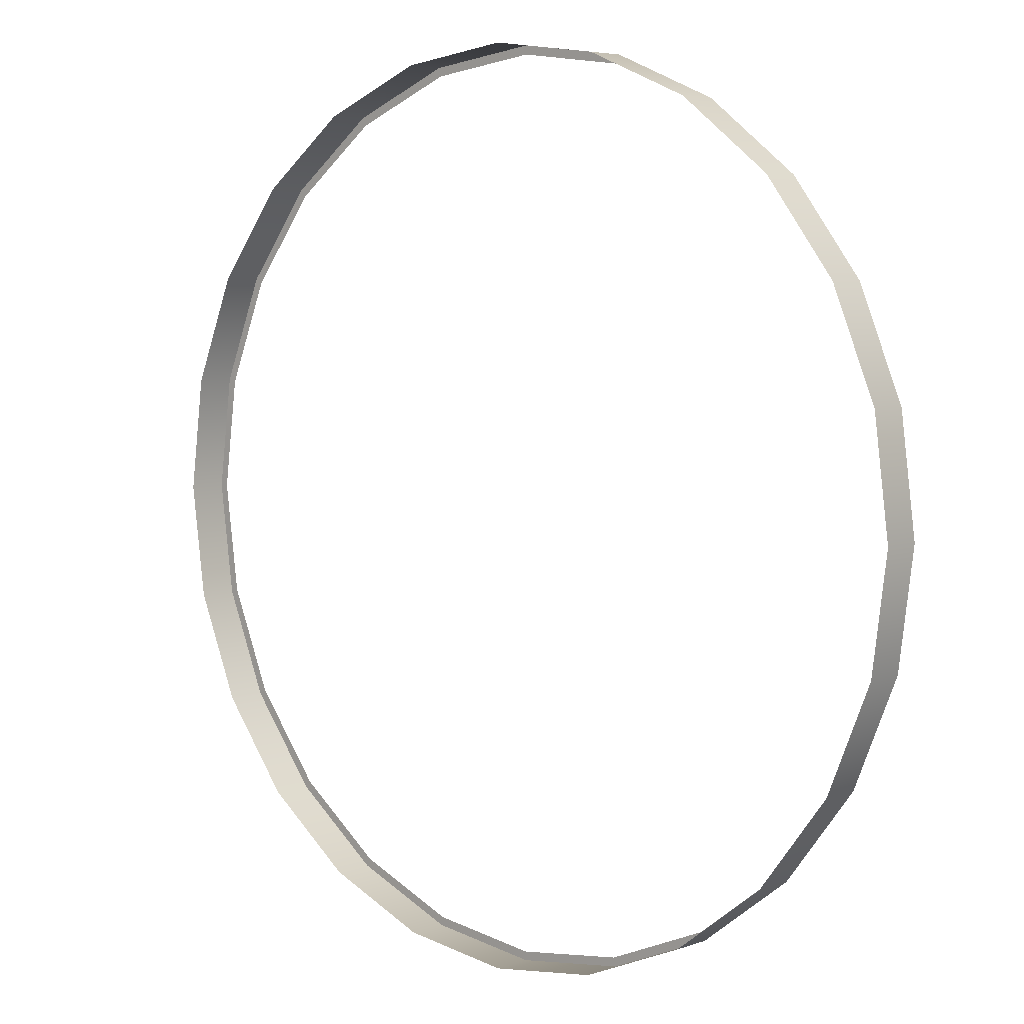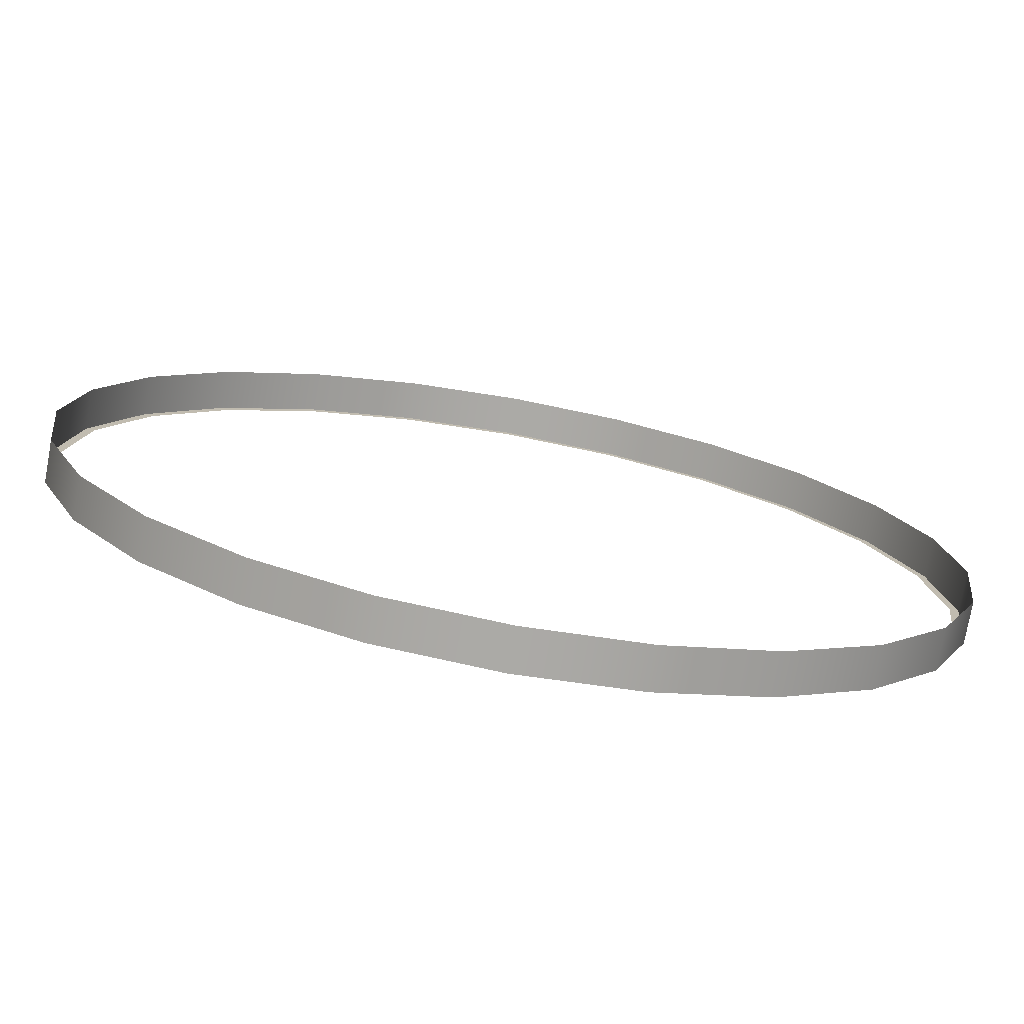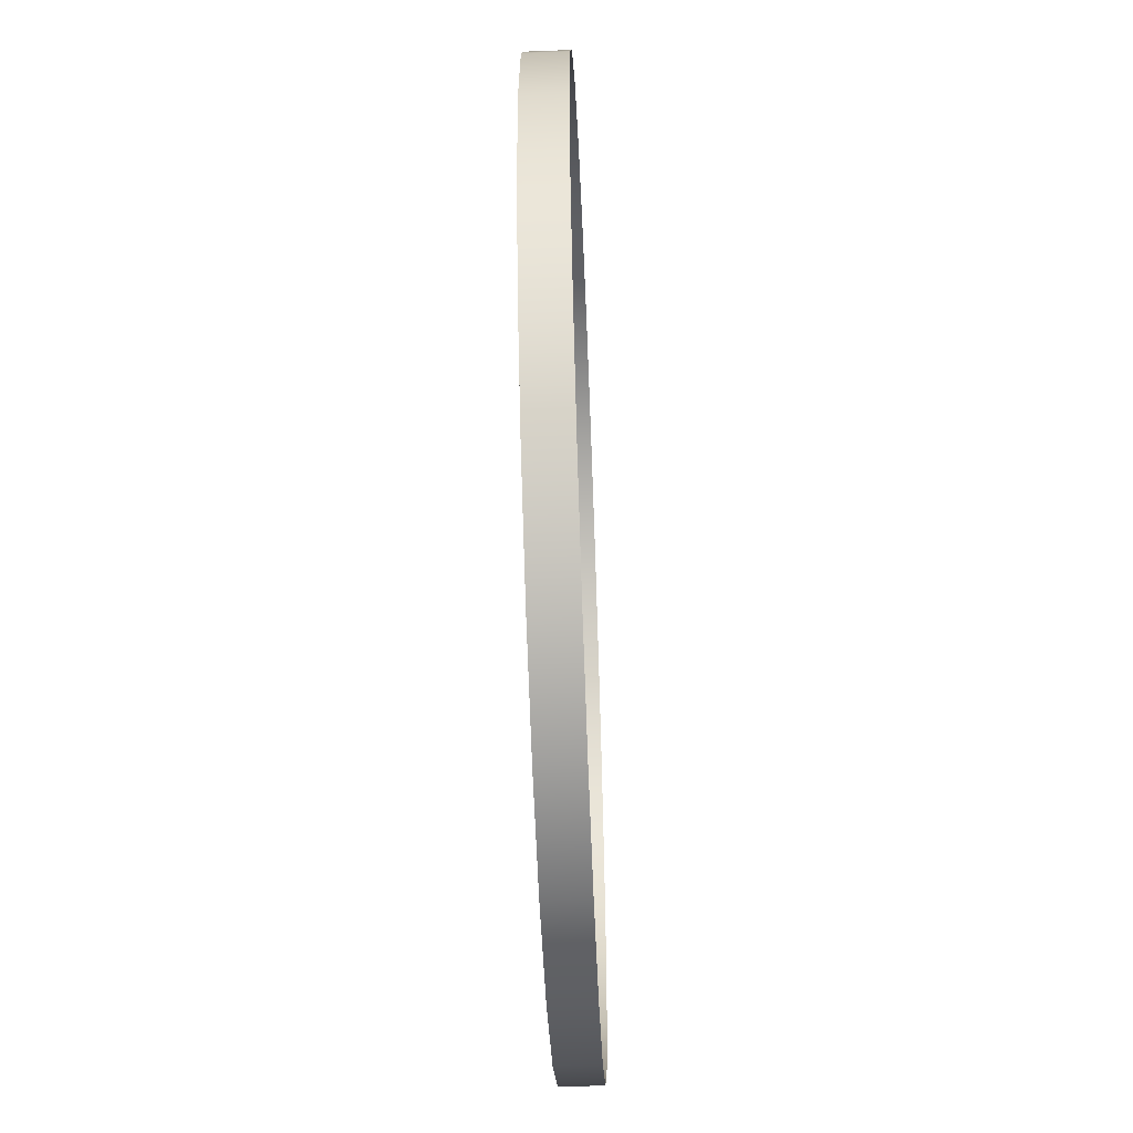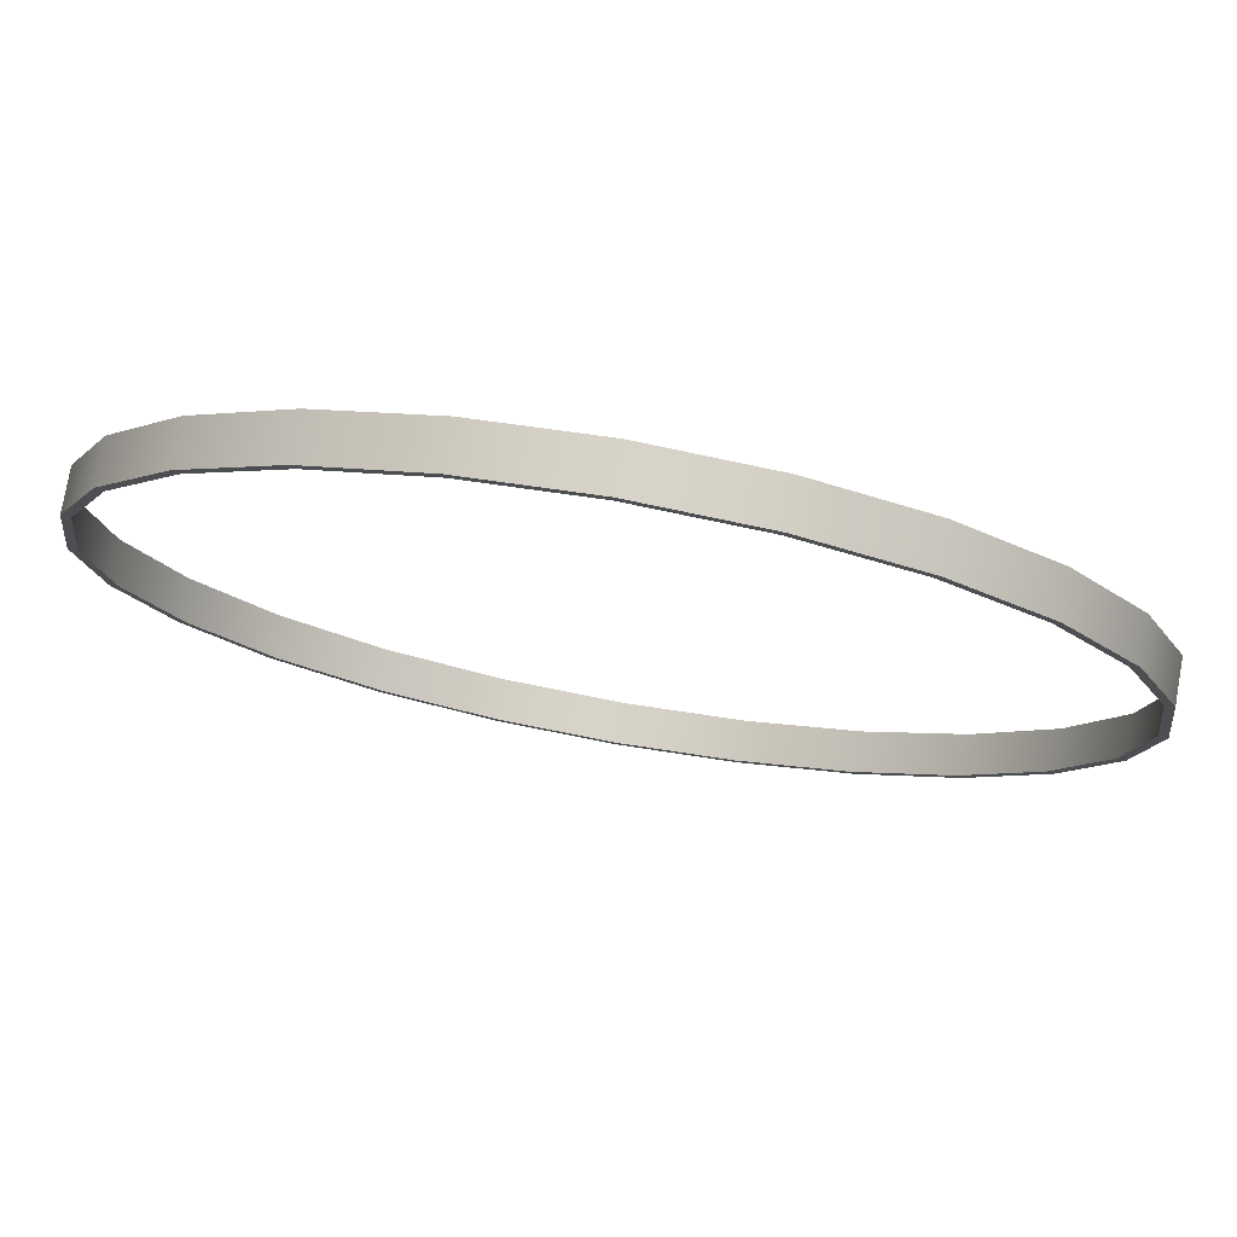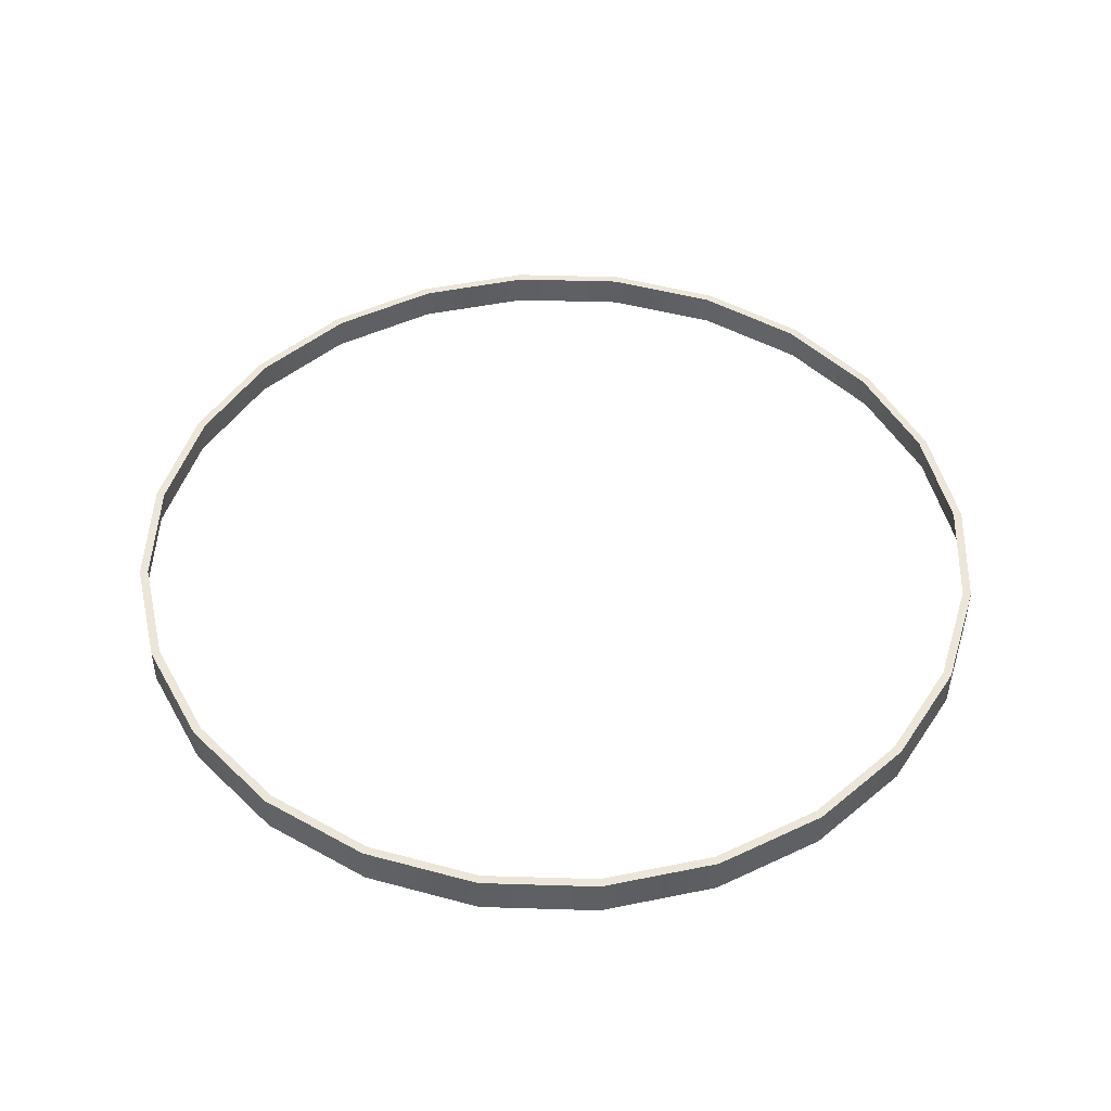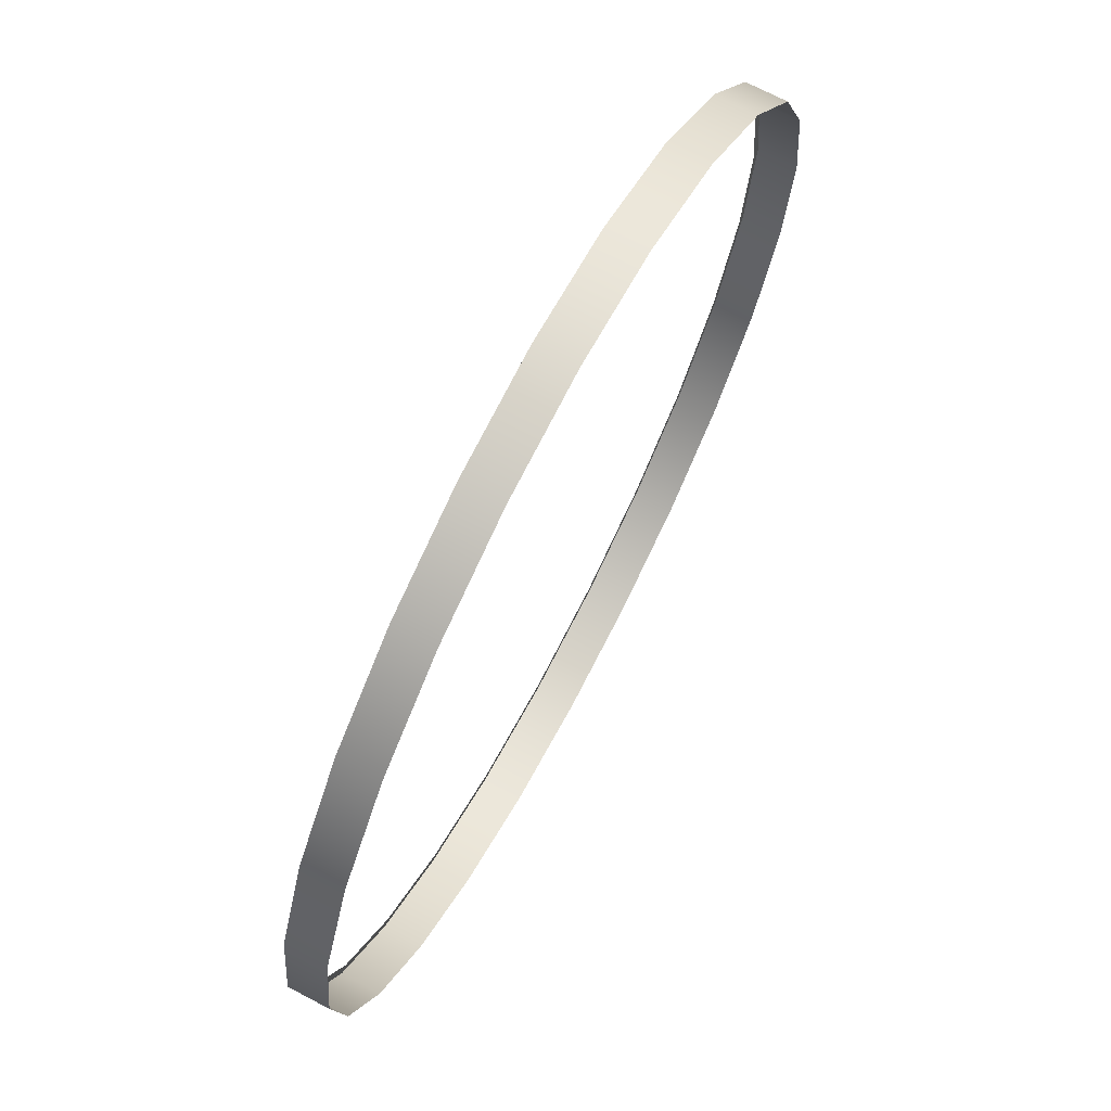
<metadata>
{"format":"obj","ext":"obj","renderer":"f3d","projection":"perspective","resolution":1024,"background":"white","views":[{"elev":5.4,"azim":-137.7,"up":"+Y"},{"elev":-75.8,"azim":169.7,"up":"+Y"},{"elev":-56.4,"azim":92.3,"up":"+Y"},{"elev":77.2,"azim":10.0,"up":"+Y"},{"elev":47.5,"azim":99.5,"up":"+Z"},{"elev":70.8,"azim":117.8,"up":"+Y"}]}
</metadata>
<code>
o #ID4389
v 0.1632 0.07062 0.5441
v 0.1827 0.05566 0.5356
v 0.1632 0.07062 0.5356
v 0.1827 0.05566 0.5441
v 0.1827 0.05566 0.5441
v 0.1632 0.07062 0.5441
v 0.1827 0.05566 0.5356
v 0.1632 0.07062 0.5356
v 0.1405 0.08003 0.5441
v 0.1405 0.08003 0.5356
v 0.1405 0.08003 0.5441
v 0.1405 0.08003 0.5356
v 0.02516 -0.03531 0.5441
v 0.02377 -0.01094 0.5441
v 0.02195 -0.01094 0.5441
v 0.02692 -0.03484 0.5441
v 0.03456 -0.05803 0.5441
v 0.03614 -0.05711 0.5441
v 0.04953 -0.07753 0.5441
v 0.05082 -0.07624 0.5441
v 0.06903 -0.0925 0.5441
v 0.06995 -0.09092 0.5441
v 0.09175 -0.1019 0.5441
v 0.09222 -0.1001 0.5441
v 0.1161 -0.1051 0.5441
v 0.1161 -0.1033 0.5441
v 0.1405 -0.1019 0.5441
v 0.14 -0.1001 0.5441
v 0.1623 -0.09092 0.5441
v 0.1632 -0.0925 0.5441
v 0.1814 -0.07624 0.5441
v 0.1827 -0.07753 0.5441
v 0.1961 -0.05711 0.5441
v 0.1977 -0.05803 0.5441
v 0.2053 -0.03484 0.5441
v 0.2071 -0.03531 0.5441
v 0.2085 -0.01094 0.5441
v 0.2103 -0.01094 0.5441
v 0.02516 0.01344 0.5441
v 0.02692 0.01297 0.5441
v 0.03456 0.03615 0.5441
v 0.03614 0.03524 0.5441
v 0.04953 0.05566 0.5441
v 0.05082 0.05437 0.5441
v 0.06903 0.07062 0.5441
v 0.06995 0.06904 0.5441
v 0.09175 0.08003 0.5441
v 0.09222 0.07827 0.5441
v 0.1161 0.08324 0.5441
v 0.1161 0.08142 0.5441
v 0.14 0.07827 0.5441
v 0.1405 0.08003 0.5441
v 0.1623 0.06904 0.5441
v 0.1632 0.07062 0.5441
v 0.1814 0.05437 0.5441
v 0.1827 0.05566 0.5441
v 0.1961 0.03524 0.5441
v 0.1977 0.03615 0.5441
v 0.2053 0.01297 0.5441
v 0.2071 0.01344 0.5441
v 0.2103 -0.01094 0.5441
v 0.2085 -0.01094 0.5441
v 0.2071 0.01344 0.5441
v 0.2053 0.01297 0.5441
v 0.1977 0.03615 0.5441
v 0.1961 0.03524 0.5441
v 0.1827 0.05566 0.5441
v 0.1814 0.05437 0.5441
v 0.1632 0.07062 0.5441
v 0.1623 0.06904 0.5441
v 0.1405 0.08003 0.5441
v 0.14 0.07827 0.5441
v 0.1161 0.08324 0.5441
v 0.1161 0.08142 0.5441
v 0.09222 0.07827 0.5441
v 0.09175 0.08003 0.5441
v 0.06995 0.06904 0.5441
v 0.06903 0.07062 0.5441
v 0.05082 0.05437 0.5441
v 0.04953 0.05566 0.5441
v 0.03614 0.03524 0.5441
v 0.03456 0.03615 0.5441
v 0.02692 0.01297 0.5441
v 0.02516 0.01344 0.5441
v 0.02377 -0.01094 0.5441
v 0.02195 -0.01094 0.5441
v 0.2071 -0.03531 0.5441
v 0.2053 -0.03484 0.5441
v 0.1977 -0.05803 0.5441
v 0.1961 -0.05711 0.5441
v 0.1827 -0.07753 0.5441
v 0.1814 -0.07624 0.5441
v 0.1632 -0.0925 0.5441
v 0.1623 -0.09092 0.5441
v 0.1405 -0.1019 0.5441
v 0.14 -0.1001 0.5441
v 0.1161 -0.1033 0.5441
v 0.1161 -0.1051 0.5441
v 0.09222 -0.1001 0.5441
v 0.09175 -0.1019 0.5441
v 0.06995 -0.09092 0.5441
v 0.06903 -0.0925 0.5441
v 0.05082 -0.07624 0.5441
v 0.04953 -0.07753 0.5441
v 0.03614 -0.05711 0.5441
v 0.03456 -0.05803 0.5441
v 0.02692 -0.03484 0.5441
v 0.02516 -0.03531 0.5441
v 0.1977 0.03615 0.5441
v 0.1977 0.03615 0.5356
v 0.1977 0.03615 0.5441
v 0.1977 0.03615 0.5356
v 0.1161 0.08324 0.5441
v 0.1161 0.08324 0.5356
v 0.1161 0.08324 0.5441
v 0.1161 0.08324 0.5356
v 0.09175 -0.1019 0.5356
v 0.06903 -0.0925 0.5441
v 0.06903 -0.0925 0.5356
v 0.09175 -0.1019 0.5441
v 0.09175 -0.1019 0.5441
v 0.09175 -0.1019 0.5356
v 0.06903 -0.0925 0.5441
v 0.06903 -0.0925 0.5356
v 0.1161 -0.1051 0.5356
v 0.1161 -0.1051 0.5441
v 0.1161 -0.1051 0.5441
v 0.1161 -0.1051 0.5356
v 0.1405 -0.1019 0.5441
v 0.1405 -0.1019 0.5356
v 0.1405 -0.1019 0.5441
v 0.1405 -0.1019 0.5356
v 0.1632 -0.0925 0.5441
v 0.1632 -0.0925 0.5356
v 0.1632 -0.0925 0.5441
v 0.1632 -0.0925 0.5356
v 0.1827 -0.07753 0.5441
v 0.1827 -0.07753 0.5356
v 0.1827 -0.07753 0.5441
v 0.1827 -0.07753 0.5356
v 0.1977 -0.05803 0.5356
v 0.1977 -0.05803 0.5441
v 0.1977 -0.05803 0.5441
v 0.1977 -0.05803 0.5356
v 0.2071 -0.03531 0.5356
v 0.2071 -0.03531 0.5441
v 0.2071 -0.03531 0.5441
v 0.2071 -0.03531 0.5356
v 0.2103 -0.01094 0.5356
v 0.2103 -0.01094 0.5441
v 0.2103 -0.01094 0.5441
v 0.2103 -0.01094 0.5356
v 0.2071 0.01344 0.5356
v 0.2071 0.01344 0.5441
v 0.2071 0.01344 0.5441
v 0.2071 0.01344 0.5356
v 0.09175 0.08003 0.5356
v 0.09175 0.08003 0.5441
v 0.09175 0.08003 0.5441
v 0.09175 0.08003 0.5356
v 0.06903 0.07062 0.5356
v 0.06903 0.07062 0.5441
v 0.06903 0.07062 0.5441
v 0.06903 0.07062 0.5356
v 0.04953 0.05566 0.5356
v 0.04953 0.05566 0.5441
v 0.04953 0.05566 0.5441
v 0.04953 0.05566 0.5356
v 0.03456 0.03615 0.5441
v 0.03456 0.03615 0.5356
v 0.03456 0.03615 0.5441
v 0.03456 0.03615 0.5356
v 0.02516 0.01344 0.5441
v 0.02516 0.01344 0.5356
v 0.02516 0.01344 0.5441
v 0.02516 0.01344 0.5356
v 0.02195 -0.01094 0.5441
v 0.02195 -0.01094 0.5356
v 0.02195 -0.01094 0.5441
v 0.02195 -0.01094 0.5356
v 0.02516 -0.03531 0.5441
v 0.02516 -0.03531 0.5356
v 0.02516 -0.03531 0.5441
v 0.02516 -0.03531 0.5356
v 0.03456 -0.05803 0.5441
v 0.03456 -0.05803 0.5356
v 0.03456 -0.05803 0.5441
v 0.03456 -0.05803 0.5356
v 0.04953 -0.07753 0.5441
v 0.04953 -0.07753 0.5356
v 0.04953 -0.07753 0.5441
v 0.04953 -0.07753 0.5356
f 1 2 3
f 2 1 4
f 9 3 10
f 3 9 1
f 13 14 15
f 14 13 16
f 16 13 17
f 16 17 18
f 18 17 19
f 18 19 20
f 20 19 21
f 20 21 22
f 22 21 23
f 22 23 24
f 24 23 25
f 24 25 26
f 26 25 27
f 26 27 28
f 28 27 29
f 29 27 30
f 29 30 31
f 31 30 32
f 31 32 33
f 33 32 34
f 33 34 35
f 35 34 36
f 35 36 37
f 37 36 38
f 14 39 15
f 39 14 40
f 39 40 41
f 41 40 42
f 41 42 43
f 43 42 44
f 43 44 45
f 45 44 46
f 45 46 47
f 47 46 48
f 47 48 49
f 49 48 50
f 49 50 51
f 49 51 52
f 52 51 53
f 52 53 54
f 54 53 55
f 54 55 56
f 56 55 57
f 56 57 58
f 58 57 59
f 58 59 60
f 60 59 37
f 60 37 38
f 2 109 110
f 109 2 4
f 113 10 114
f 10 113 9
f 117 118 119
f 118 117 120
f 125 120 117
f 120 125 126
f 129 125 130
f 125 129 126
f 133 130 134
f 130 133 129
f 137 134 138
f 134 137 133
f 141 137 138
f 137 141 142
f 145 142 141
f 142 145 146
f 149 146 145
f 146 149 150
f 153 150 149
f 150 153 154
f 110 154 153
f 154 110 109
f 157 113 114
f 113 157 158
f 161 158 157
f 158 161 162
f 165 162 161
f 162 165 166
f 169 165 170
f 165 169 166
f 173 170 174
f 170 173 169
f 177 174 178
f 174 177 173
f 181 178 182
f 178 181 177
f 185 182 186
f 182 185 181
f 189 186 190
f 186 189 185
f 119 189 190
f 189 119 118
f 5 6 7
f 8 7 6
f 6 11 8
f 12 8 11
f 61 62 63
f 62 64 63
f 63 64 65
f 64 66 65
f 65 66 67
f 66 68 67
f 67 68 69
f 68 70 69
f 69 70 71
f 70 72 71
f 71 72 73
f 72 74 73
f 74 75 73
f 73 75 76
f 75 77 76
f 76 77 78
f 77 79 78
f 78 79 80
f 79 81 80
f 80 81 82
f 81 83 82
f 82 83 84
f 83 85 84
f 86 84 85
f 61 87 62
f 62 87 88
f 87 89 88
f 88 89 90
f 89 91 90
f 90 91 92
f 91 93 92
f 92 93 94
f 93 95 94
f 94 95 96
f 96 95 97
f 95 98 97
f 97 98 99
f 98 100 99
f 99 100 101
f 100 102 101
f 101 102 103
f 102 104 103
f 103 104 105
f 104 106 105
f 105 106 107
f 106 108 107
f 107 108 85
f 86 85 108
f 5 7 111
f 112 111 7
f 11 115 12
f 116 12 115
f 121 122 123
f 124 123 122
f 127 128 121
f 122 121 128
f 127 131 128
f 132 128 131
f 131 135 132
f 136 132 135
f 135 139 136
f 140 136 139
f 143 144 139
f 140 139 144
f 147 148 143
f 144 143 148
f 151 152 147
f 148 147 152
f 155 156 151
f 152 151 156
f 111 112 155
f 156 155 112
f 159 160 115
f 116 115 160
f 163 164 159
f 160 159 164
f 167 168 163
f 164 163 168
f 167 171 168
f 172 168 171
f 171 175 172
f 176 172 175
f 175 179 176
f 180 176 179
f 179 183 180
f 184 180 183
f 183 187 184
f 188 184 187
f 187 191 188
f 192 188 191
f 123 124 191
f 192 191 124

</code>
